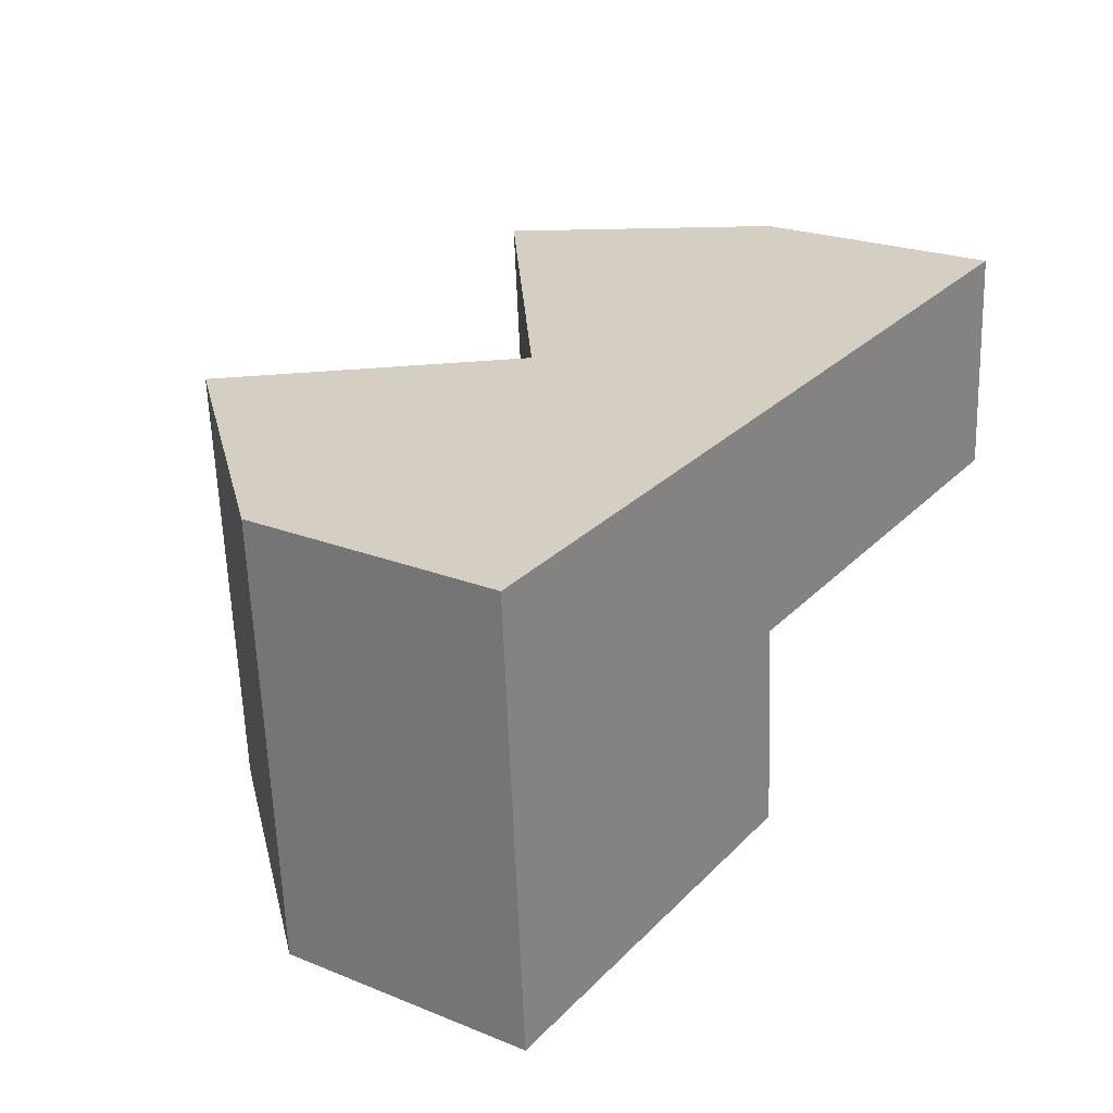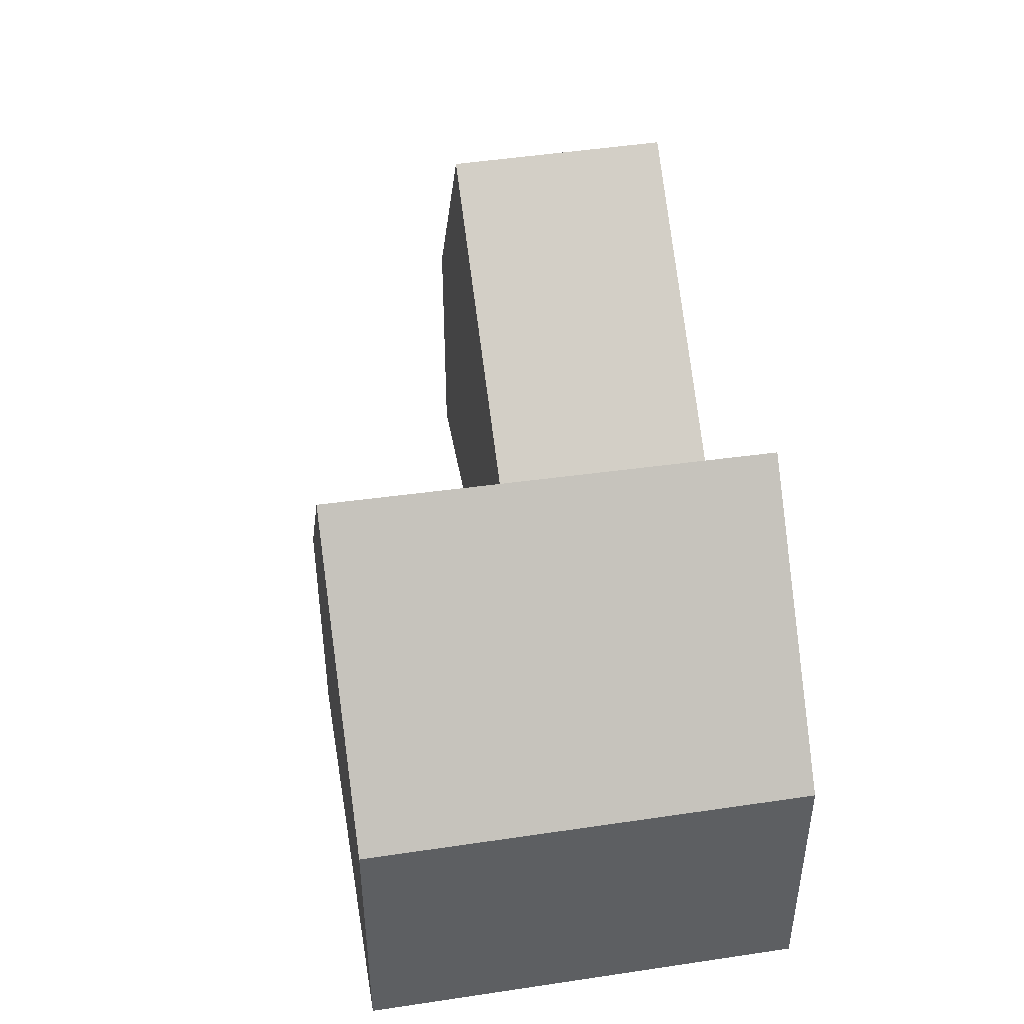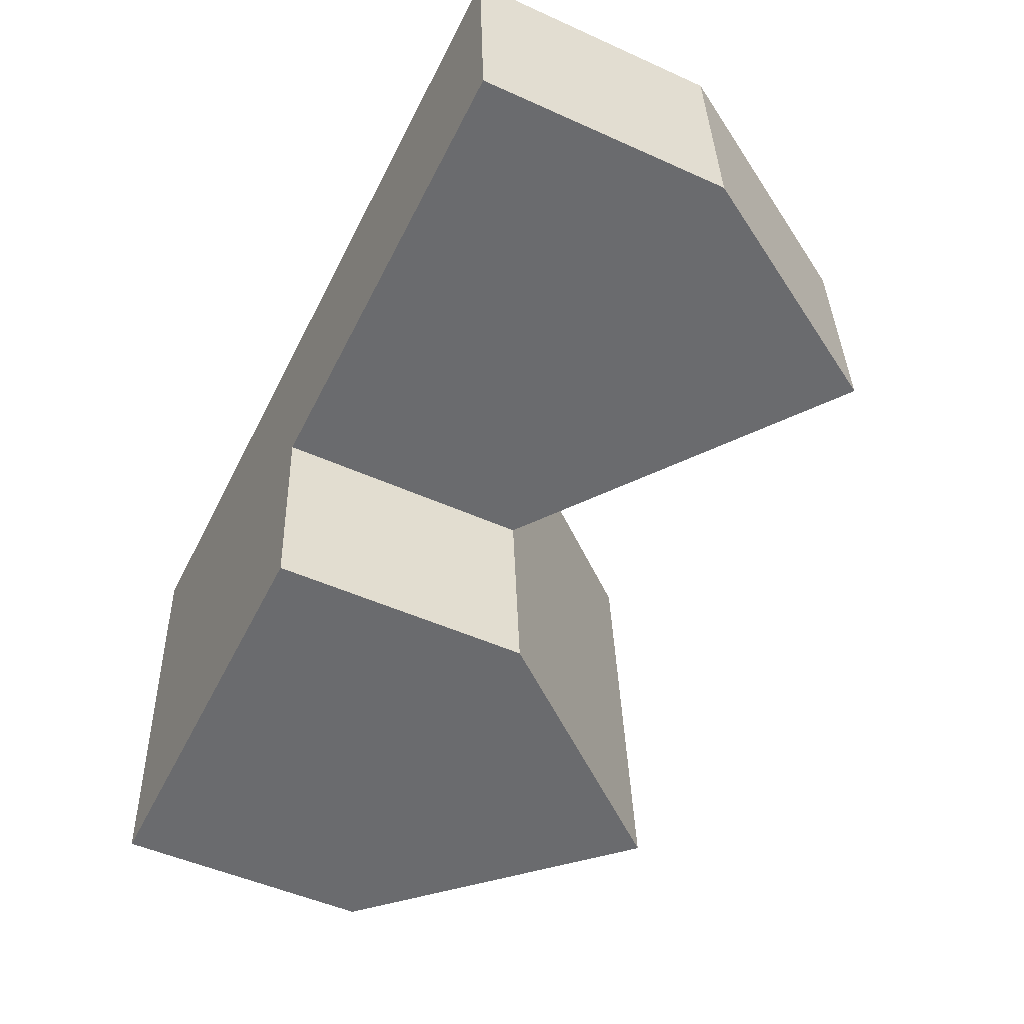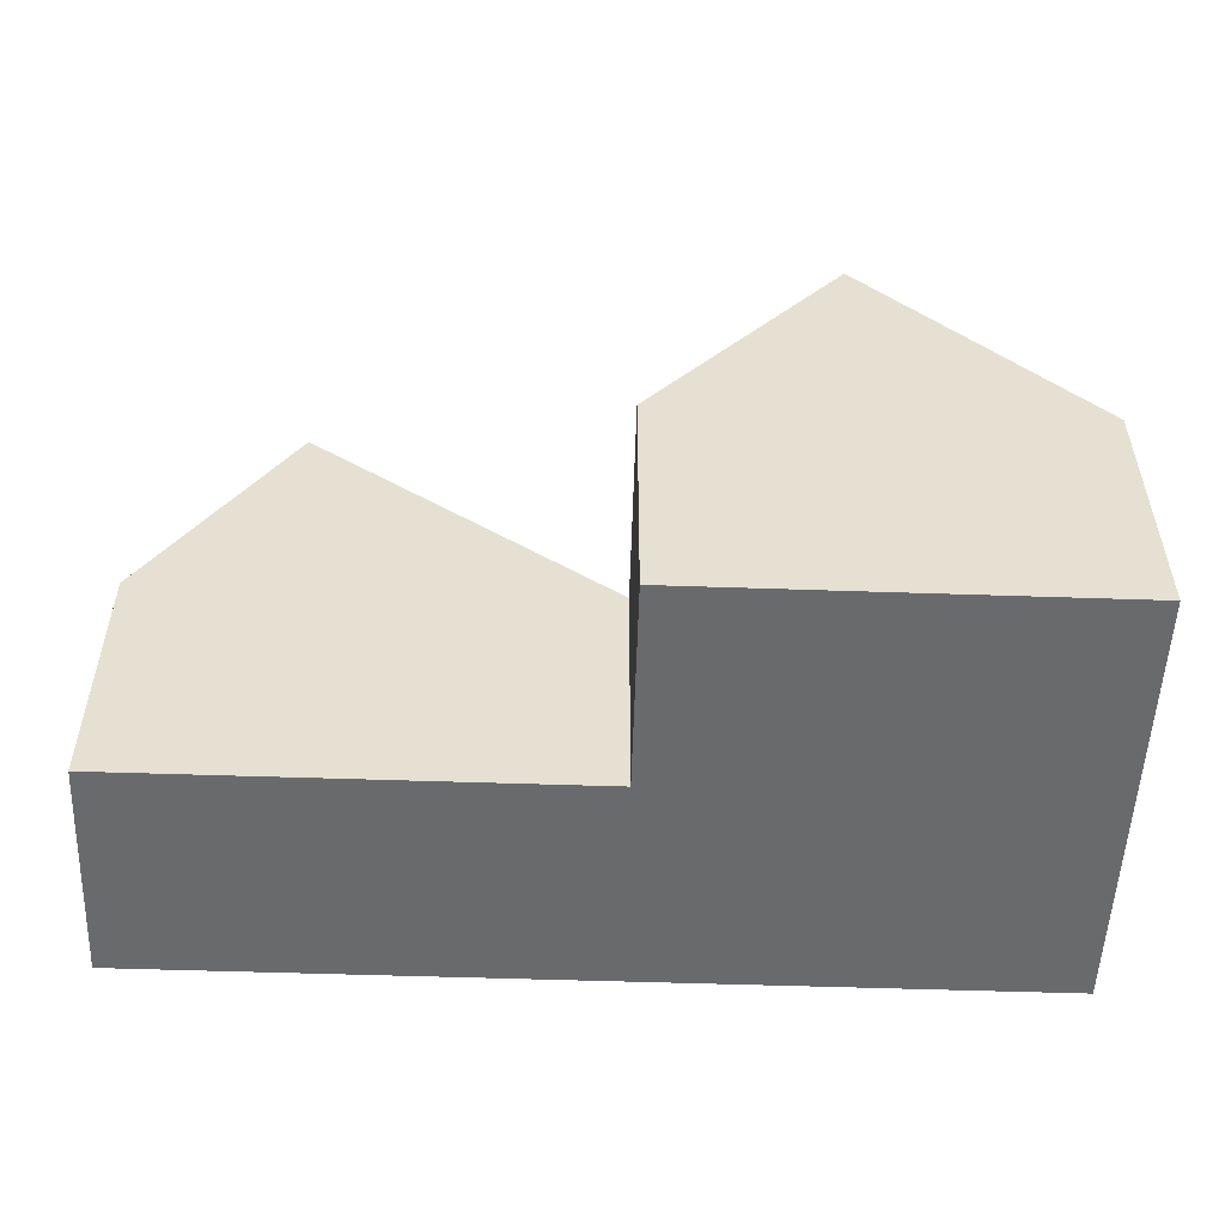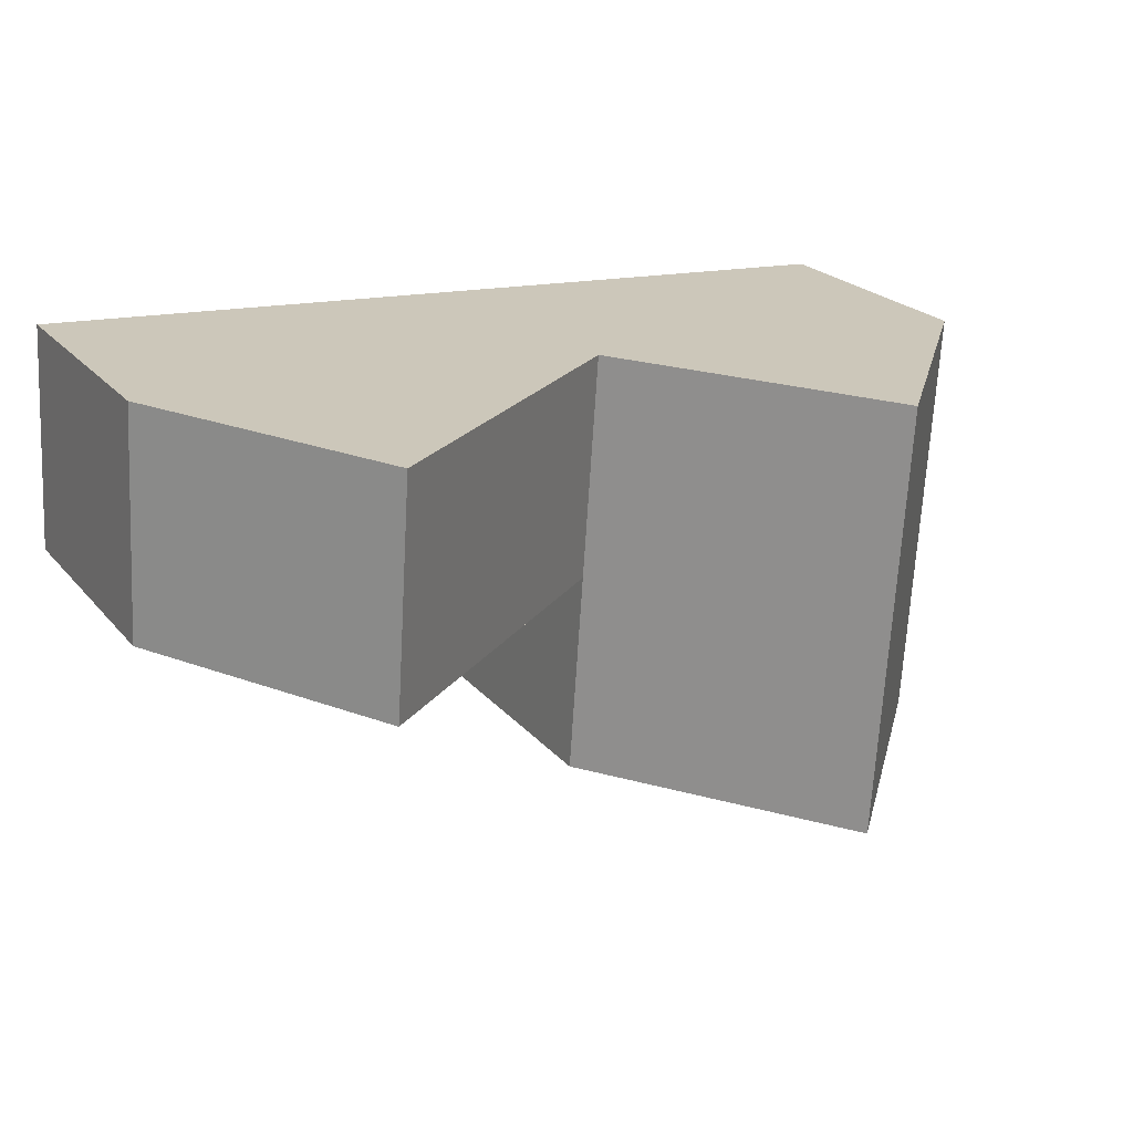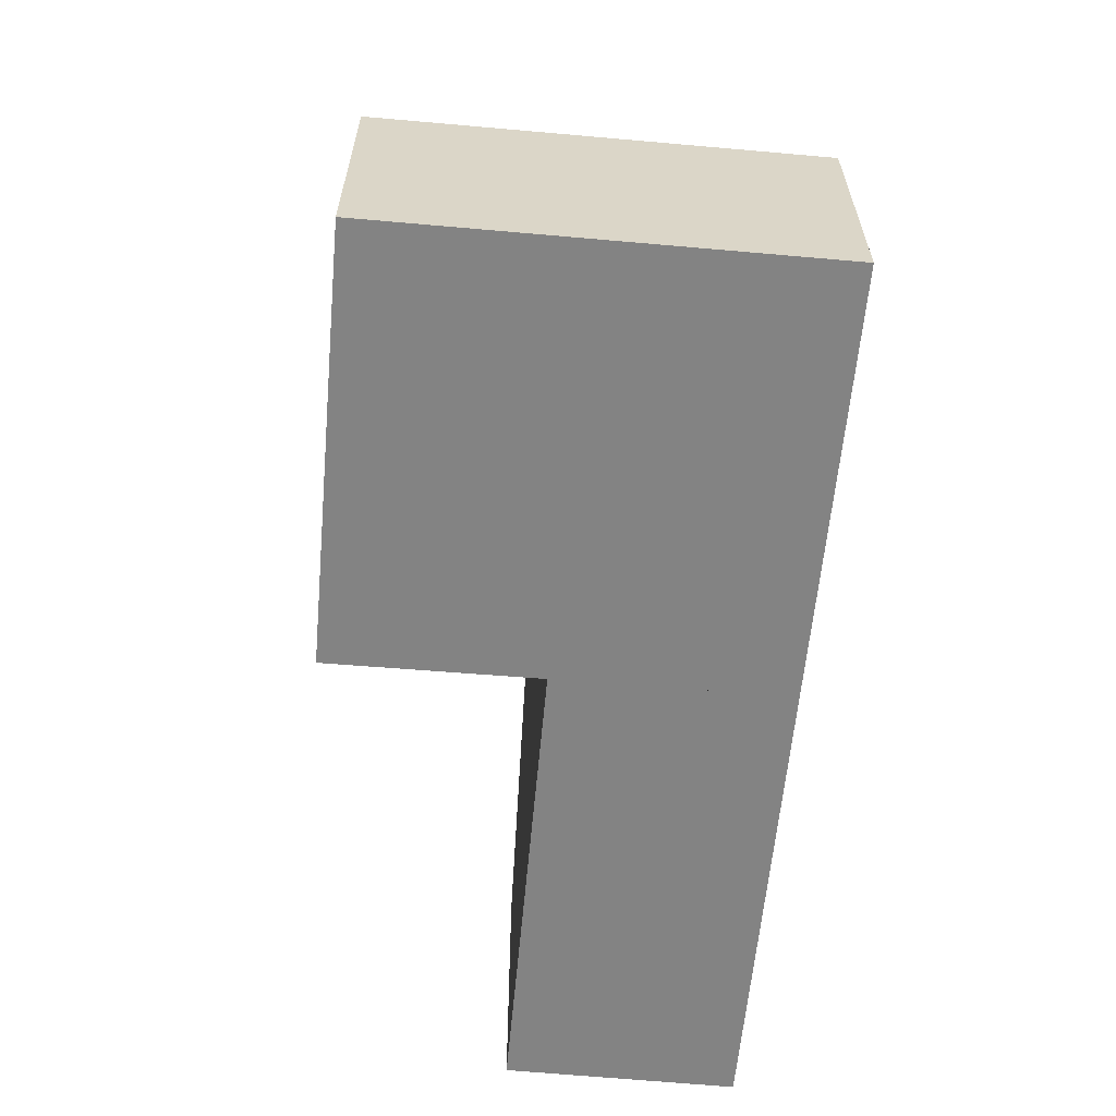
<metadata>
{"format":"obj","ext":"obj","renderer":"f3d","projection":"perspective","resolution":1024,"background":"white","views":[{"elev":23.0,"azim":-55.9,"up":"+Z"},{"elev":44.7,"azim":-103.5,"up":"+Y"},{"elev":-49.9,"azim":63.6,"up":"+Z"},{"elev":-52.9,"azim":174.2,"up":"+Y"},{"elev":22.8,"azim":150.7,"up":"+Z"},{"elev":-61.0,"azim":-98.9,"up":"+Y"}]}
</metadata>
<code>
o CG10_500_040063_0005
v 223 145.3 -10.35
v 131.7 75 -16.27
v 265.5 75 -7.605
v 11.56 75 -24.05
v 75.35 144.5 -19.91
v 136.4 75 -81.81
v 227.1 144.7 -75.95
v 269.3 75 -73.2
v 140.7 75 -141.4
v 19.74 75 -149.2
v 83.99 145 -145
v 131.7 0 -16.27
v 265.5 0 -7.605
v 269.3 0 -73.2
v 136.4 0 -81.81
v 140.7 0 -141.4
v 19.74 0 -149.2
v 11.56 0 -24.05
f 4 5 11 10
f 11 5 2 6 9
f 2 6 7 1
f 7 8 3 1
f 2 5 4
f 10 11 9
f 6 7 8
f 3 1 2
f 12 13 14 15 16 17 18
f 2 12 13 3
f 3 13 14 8
f 8 14 15 6
f 6 15 16 9
f 9 16 17 10
f 10 17 18 4
f 4 18 12 2

</code>
